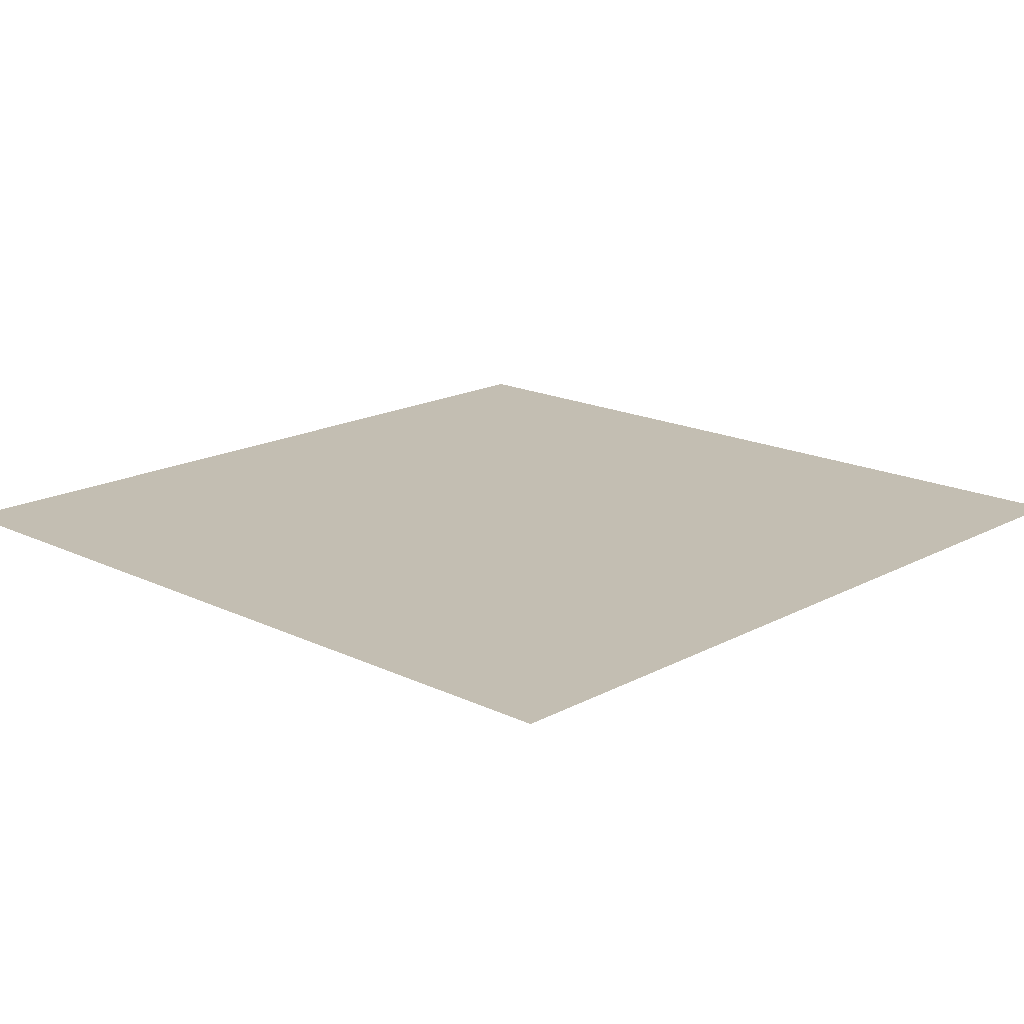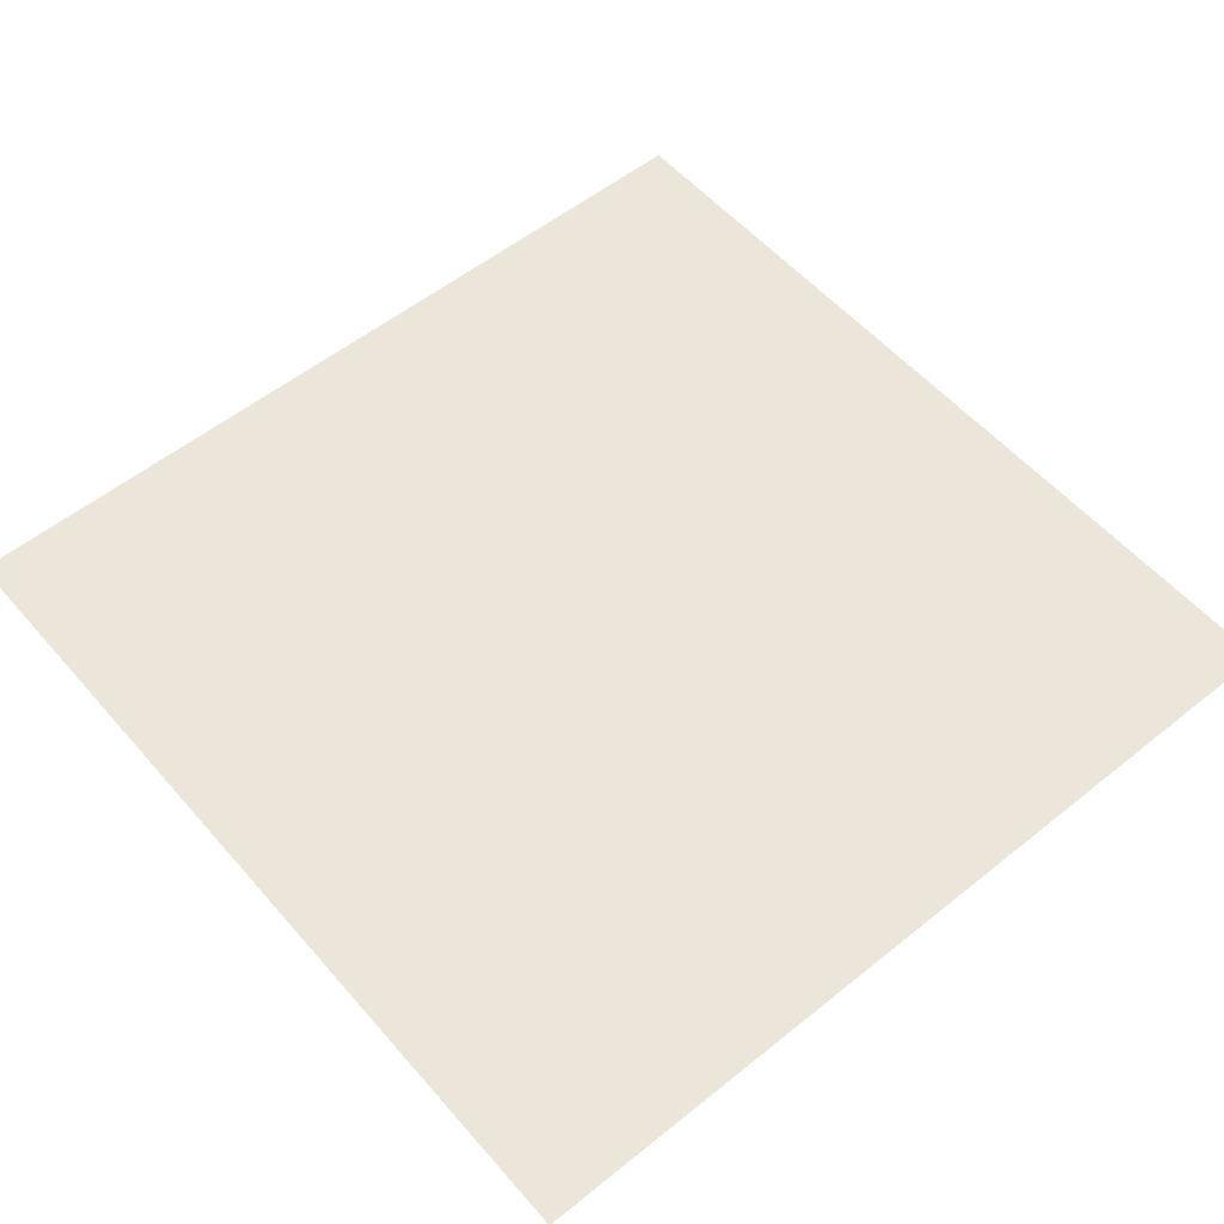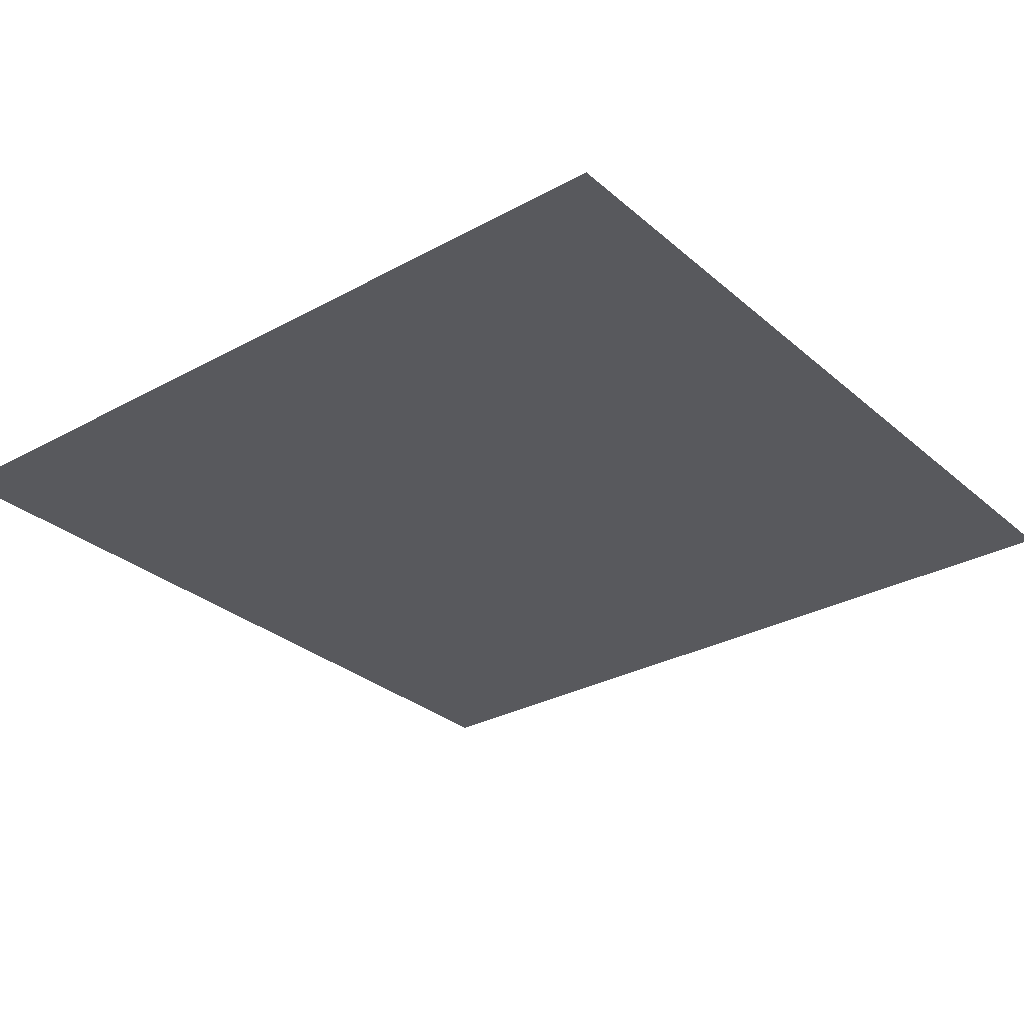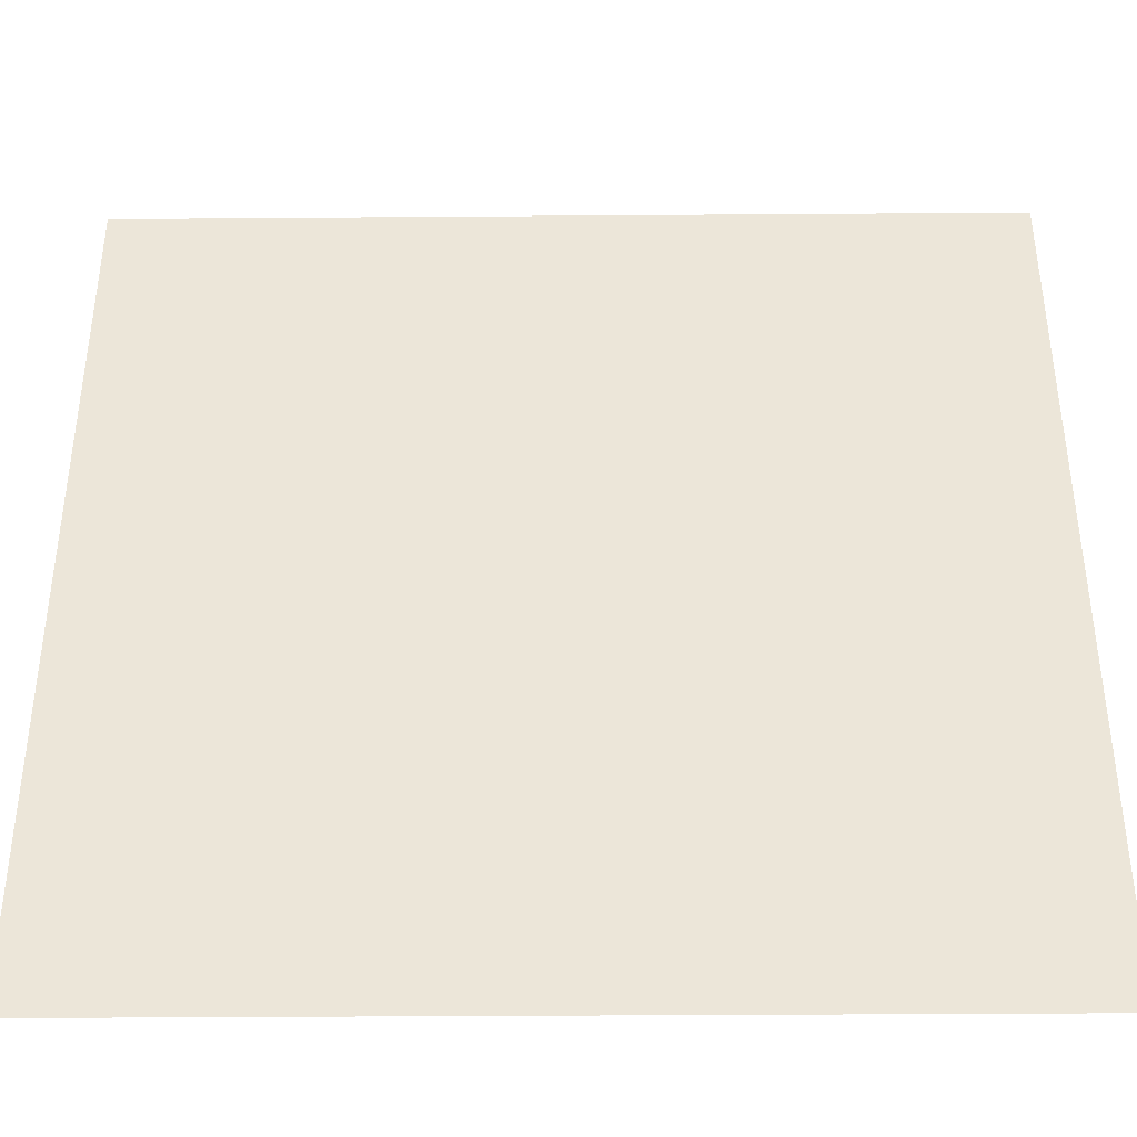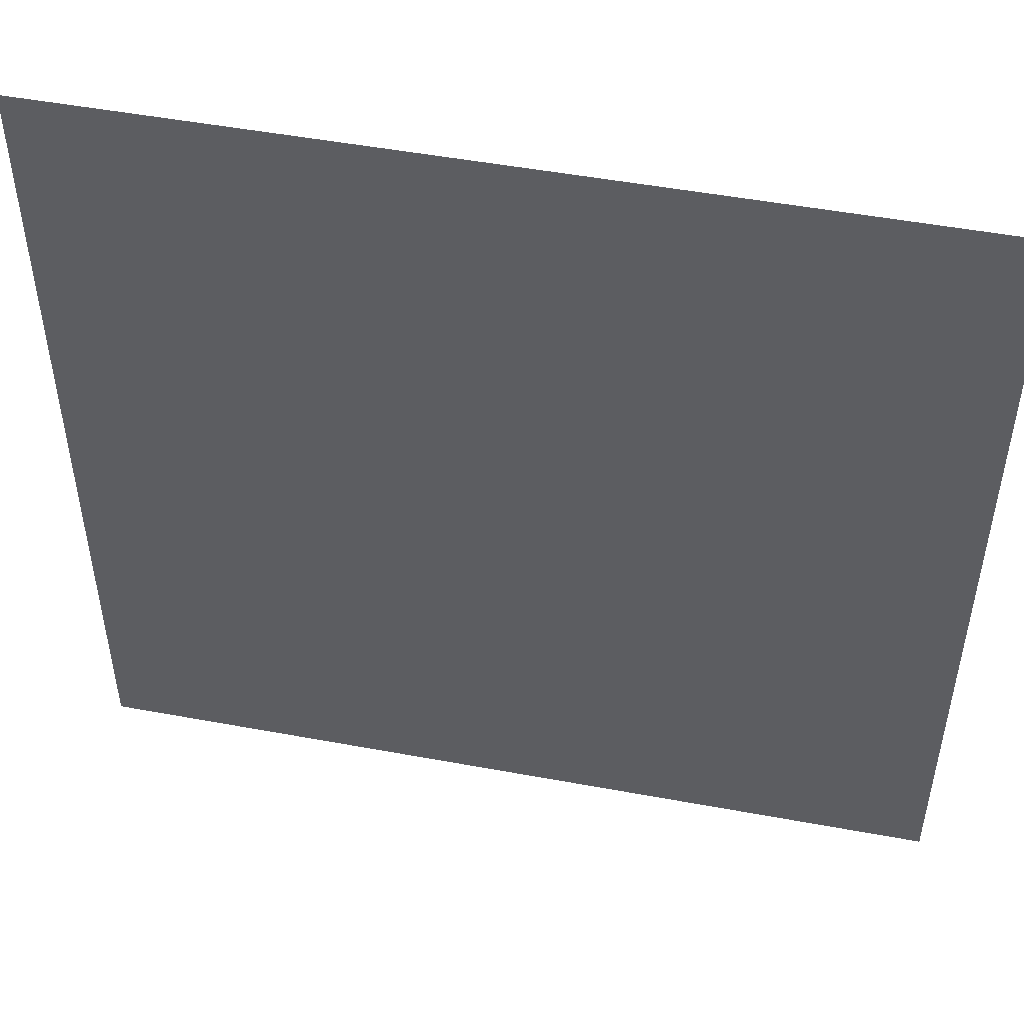
<metadata>
{"format":"obj","ext":"obj","renderer":"f3d","projection":"perspective","resolution":1024,"background":"white","views":[{"elev":17.4,"azim":-136.5,"up":"+Y"},{"elev":55.4,"azim":139.8,"up":"+Y"},{"elev":-29.8,"azim":-141.2,"up":"+Y"},{"elev":-40.1,"azim":-179.5,"up":"+Z"},{"elev":50.2,"azim":-168.5,"up":"+Z"}]}
</metadata>
<code>
g fx_light_wall_object
v -0.3258 0.6914 0.3258
v -0.3258 0.6914 -0.3258
v -0.2153 0.6914 -0.2129
v -0.2153 0.6914 0.2129
v 0.3258 0.6914 0.3258
v 0.2153 0.6914 -0.2129
v 0.3258 0.6914 -0.3258
v 0.2153 0.6914 0.2129
v -0.1538 0.6914 -0.1521
v 0.1538 0.6914 0.1521
v -0.1538 0.6914 0.1521
v 0.1538 0.6914 -0.1521
v -0.09334 0.6914 -0.1004
v 0.09334 0.6914 0.1004
v -0.09334 0.6914 0.1004
v 0.09334 0.6914 -0.1004
g fx_light_wall_object_0
f 3 2 1
f 4 3 1
f 1 5 4
f 2 3 6
f 7 2 6
f 8 5 7
f 5 8 4
f 6 8 7
f 9 3 4
f 3 9 6
f 10 8 6
f 8 10 4
f 11 9 4
f 10 11 4
f 12 10 6
f 9 12 6
f 13 9 11
f 9 13 12
f 14 10 12
f 10 14 11
f 15 13 11
f 14 15 11
f 16 14 12
f 13 16 12
f 15 14 16
f 13 15 16

</code>
